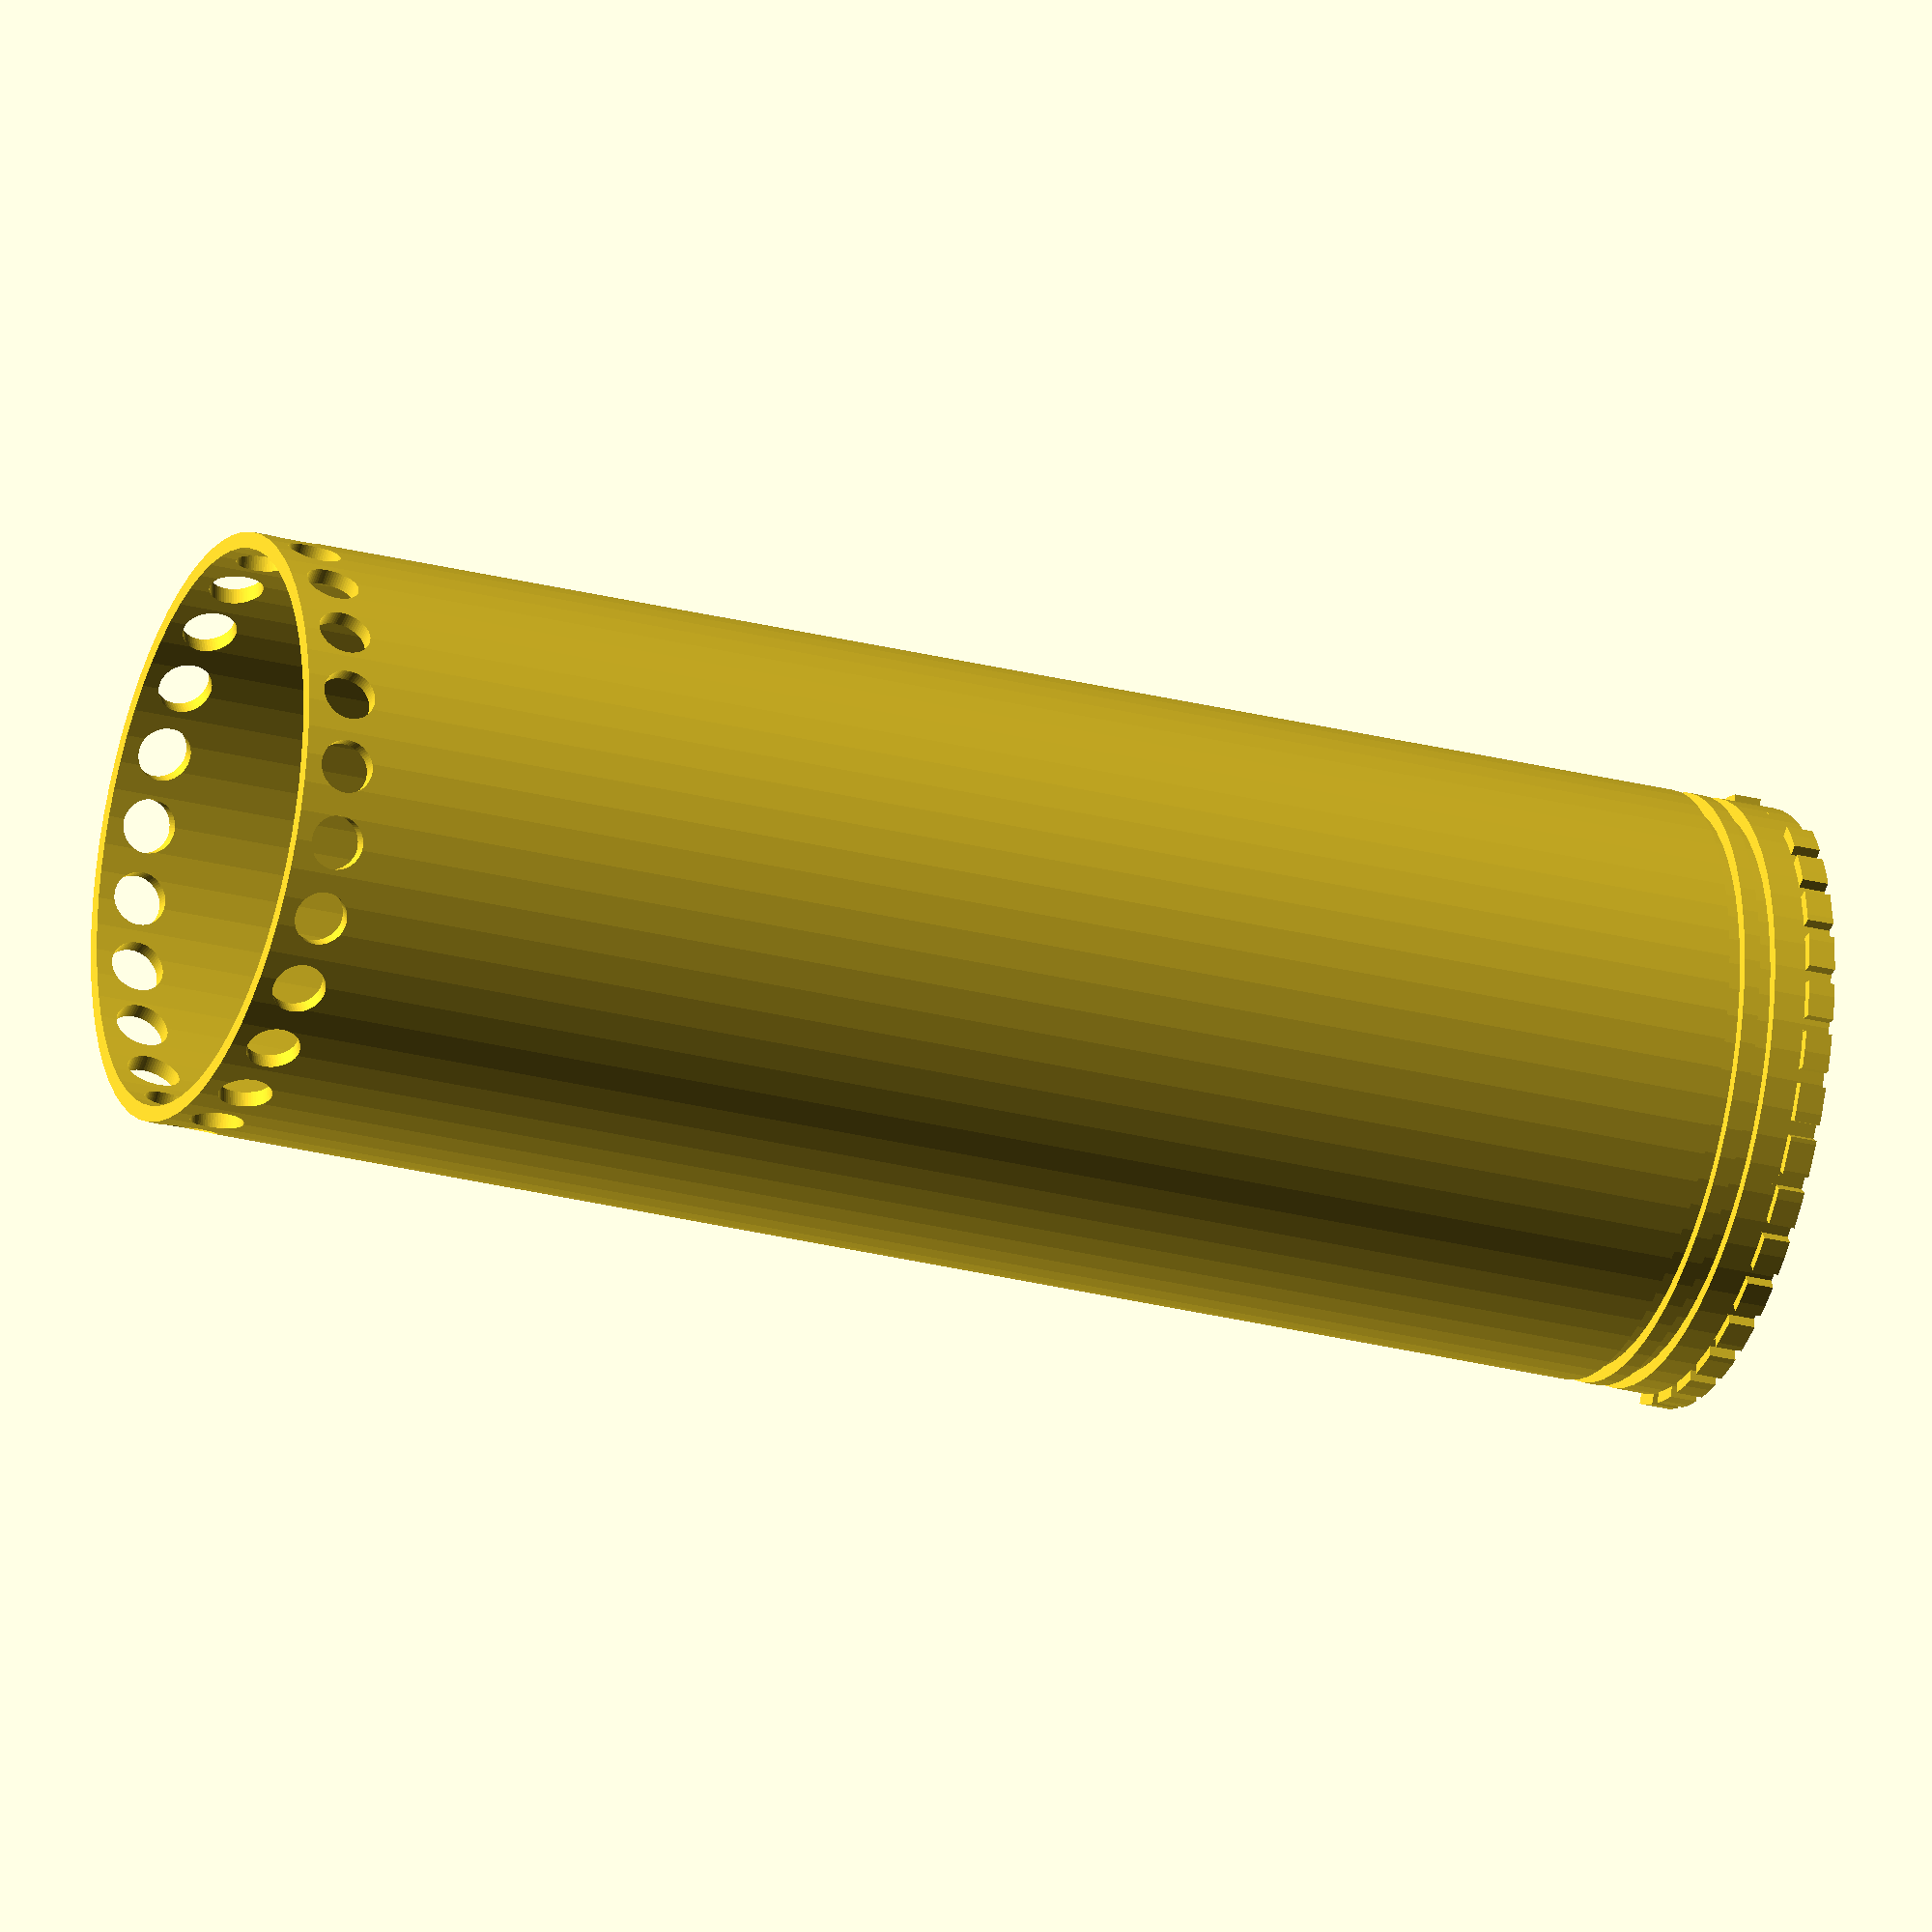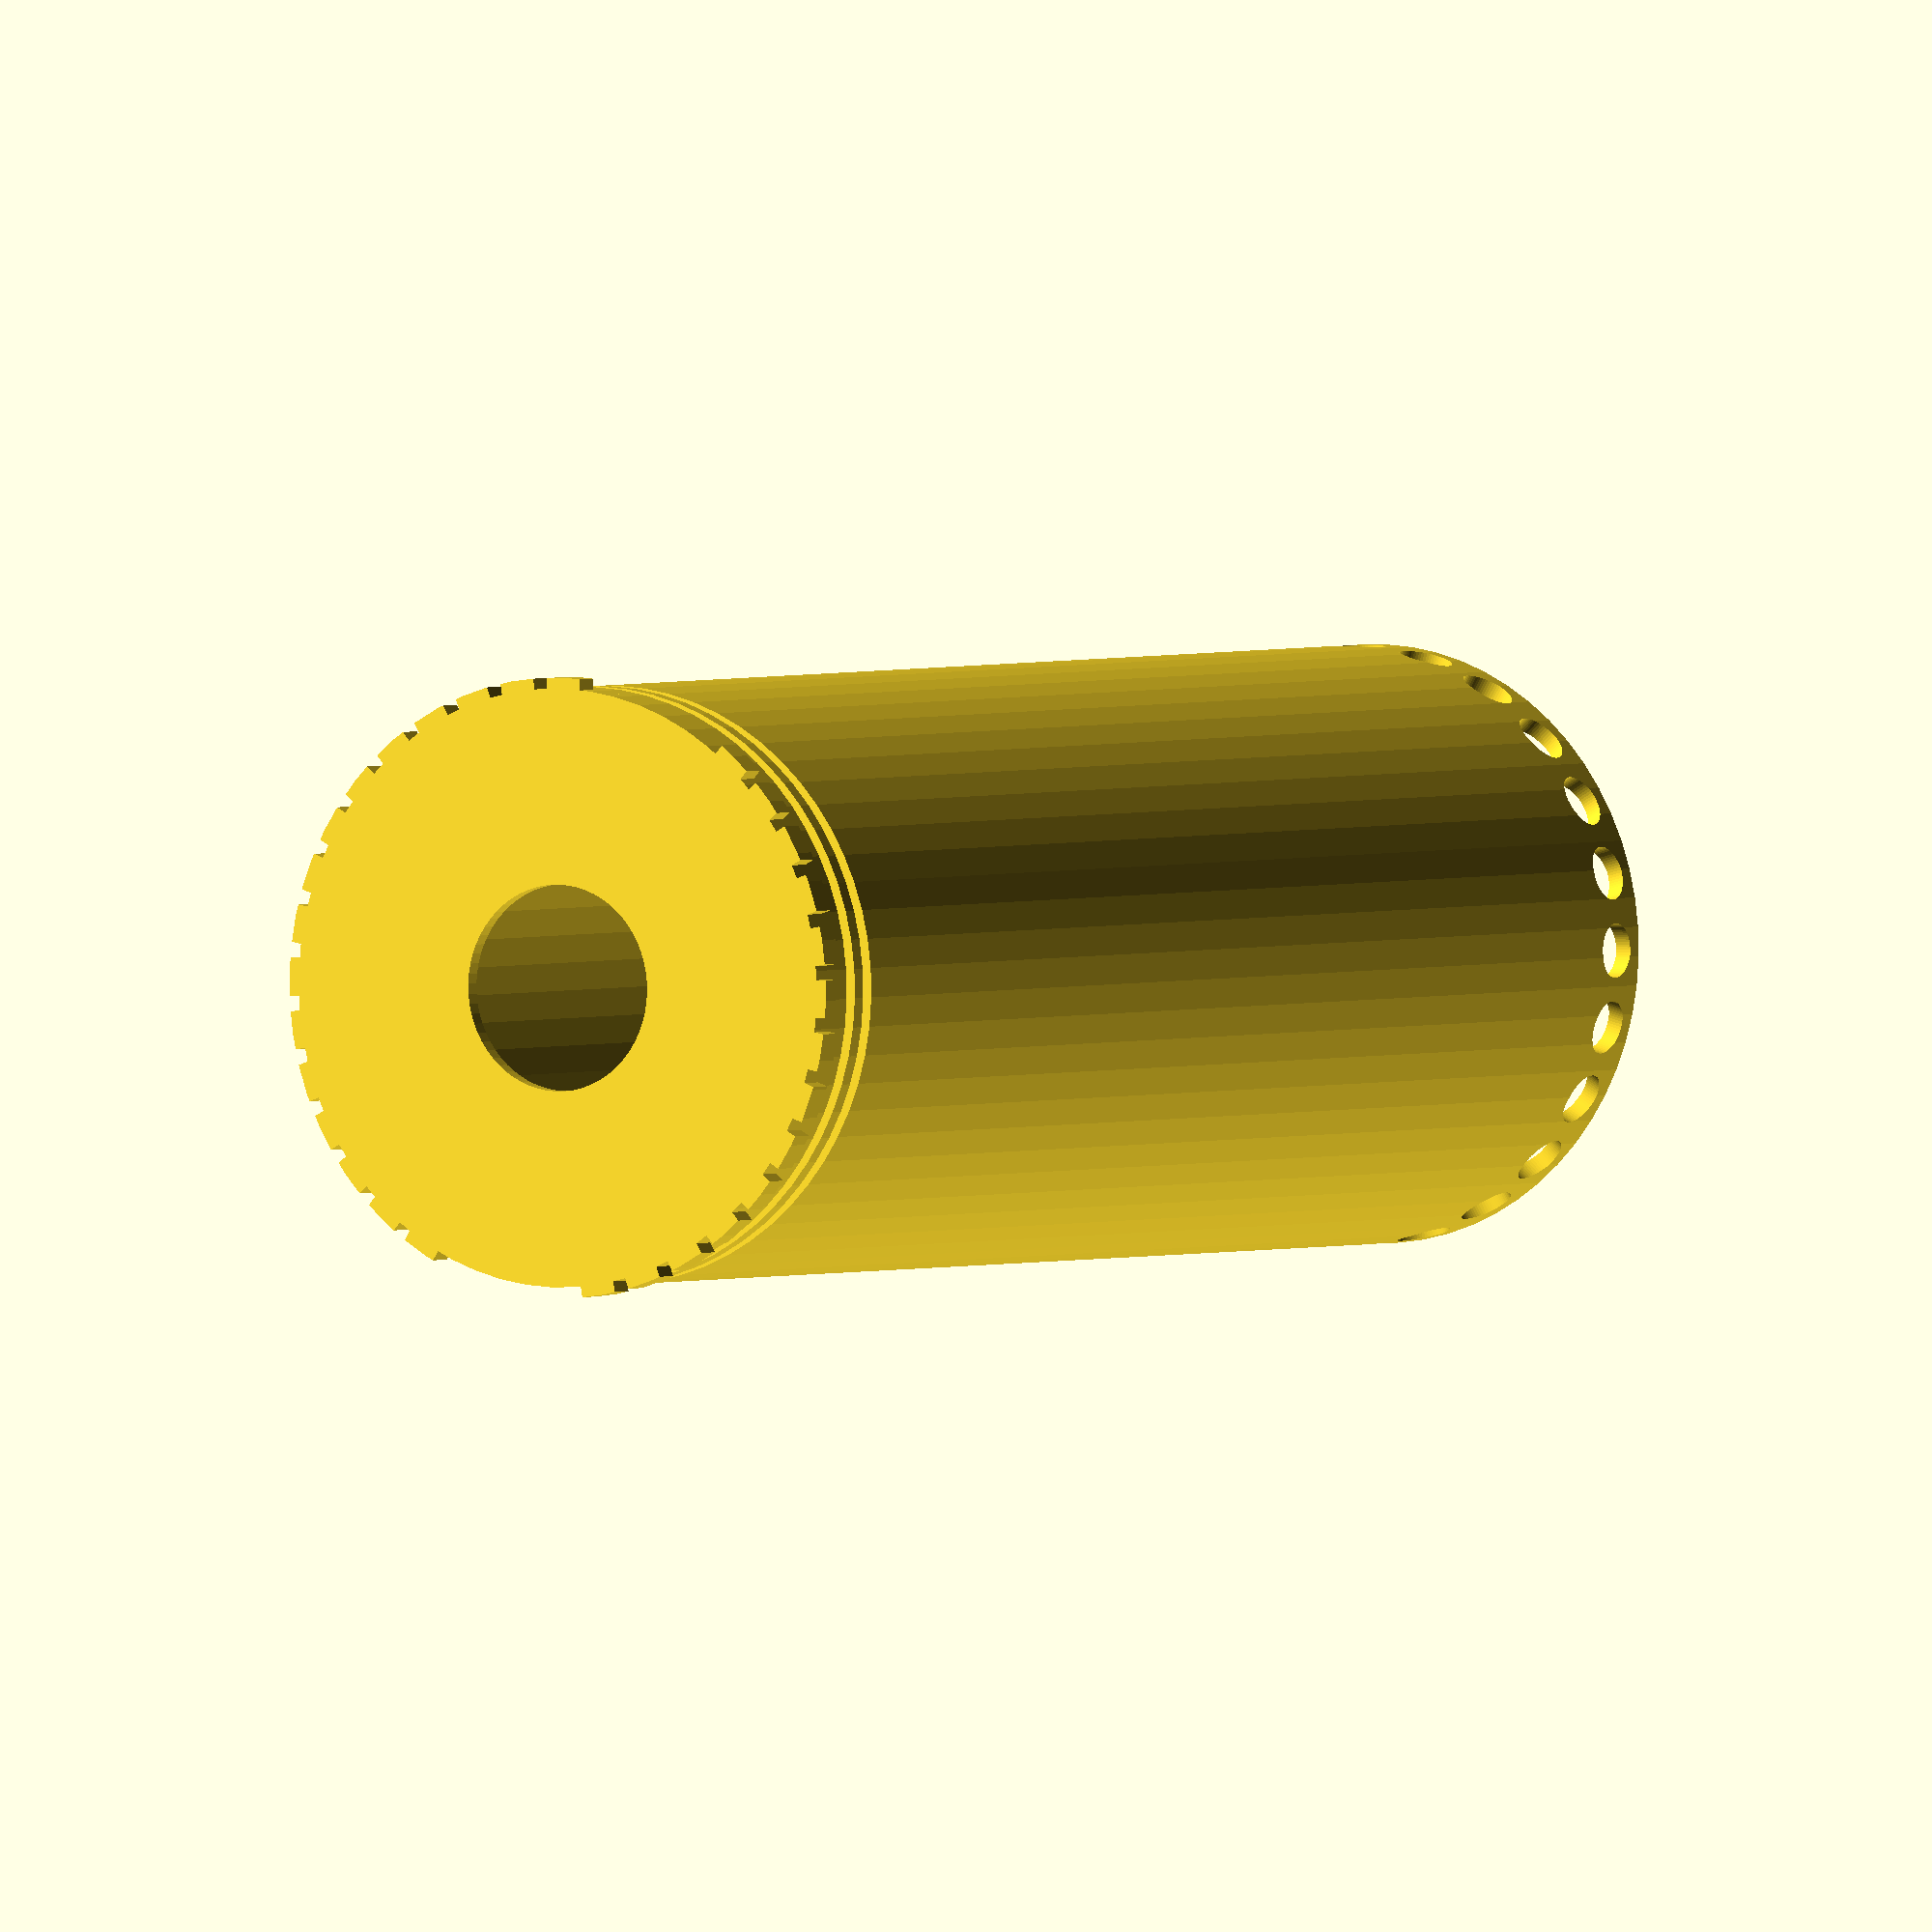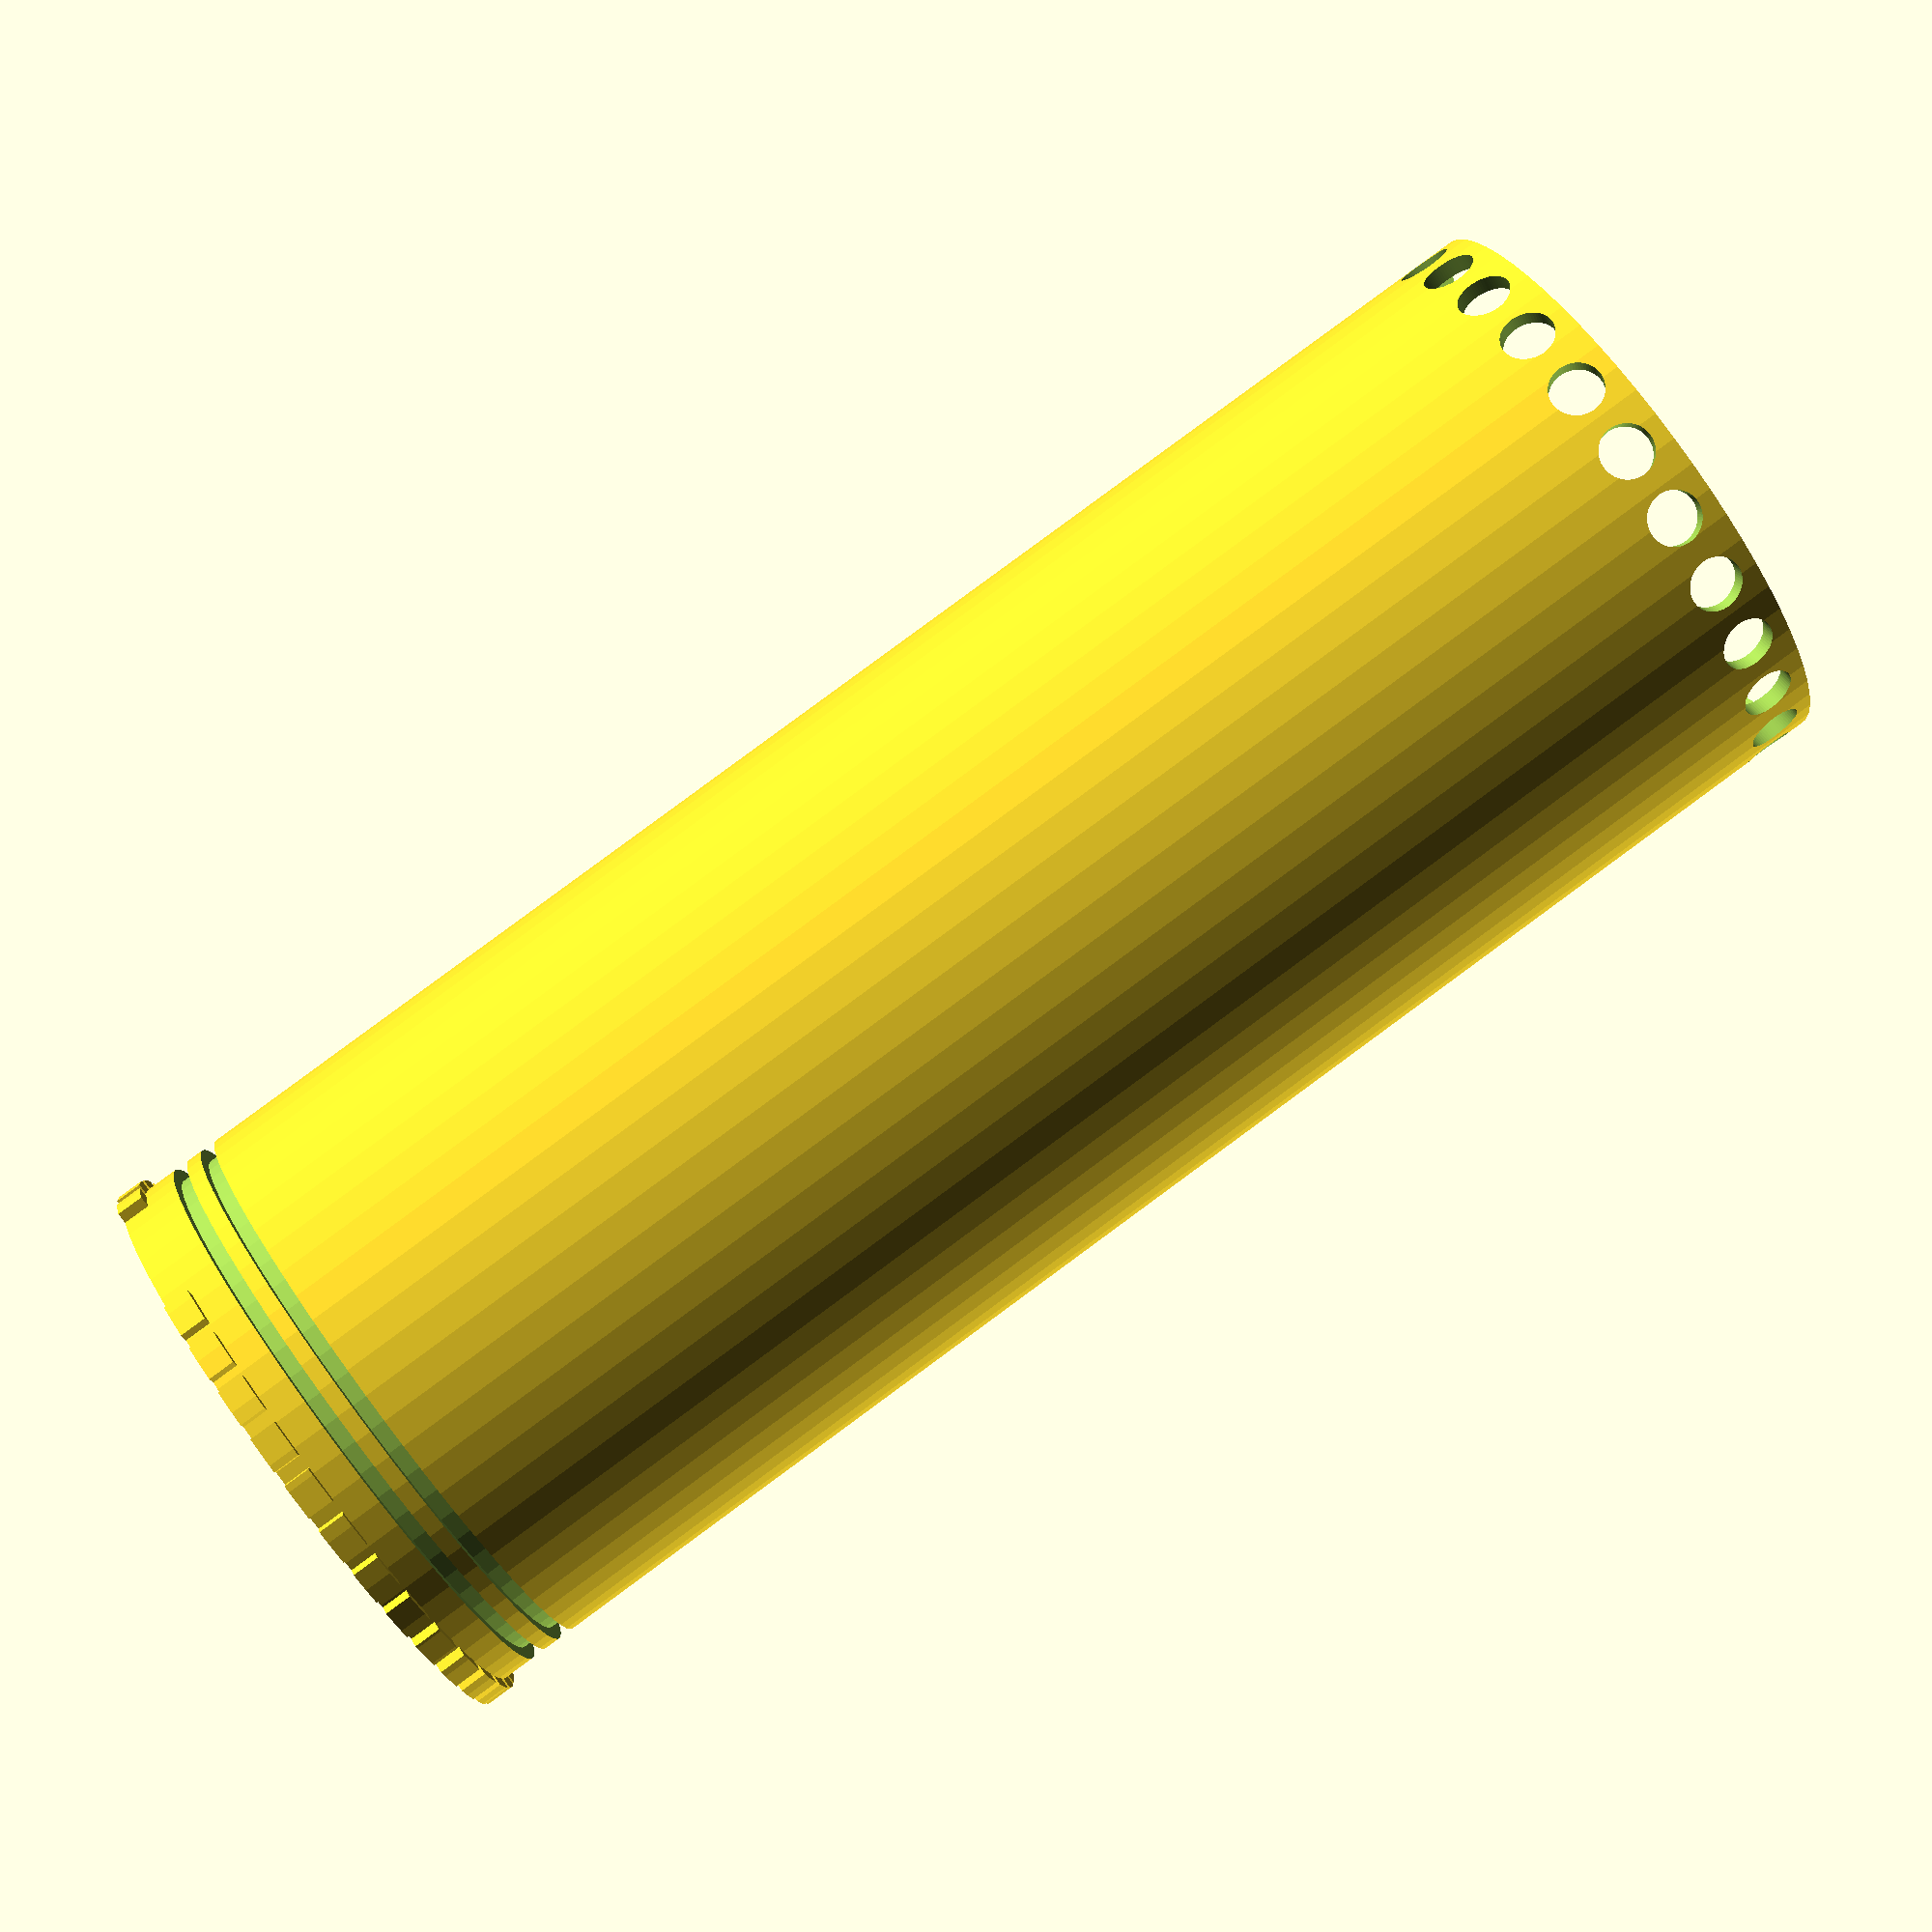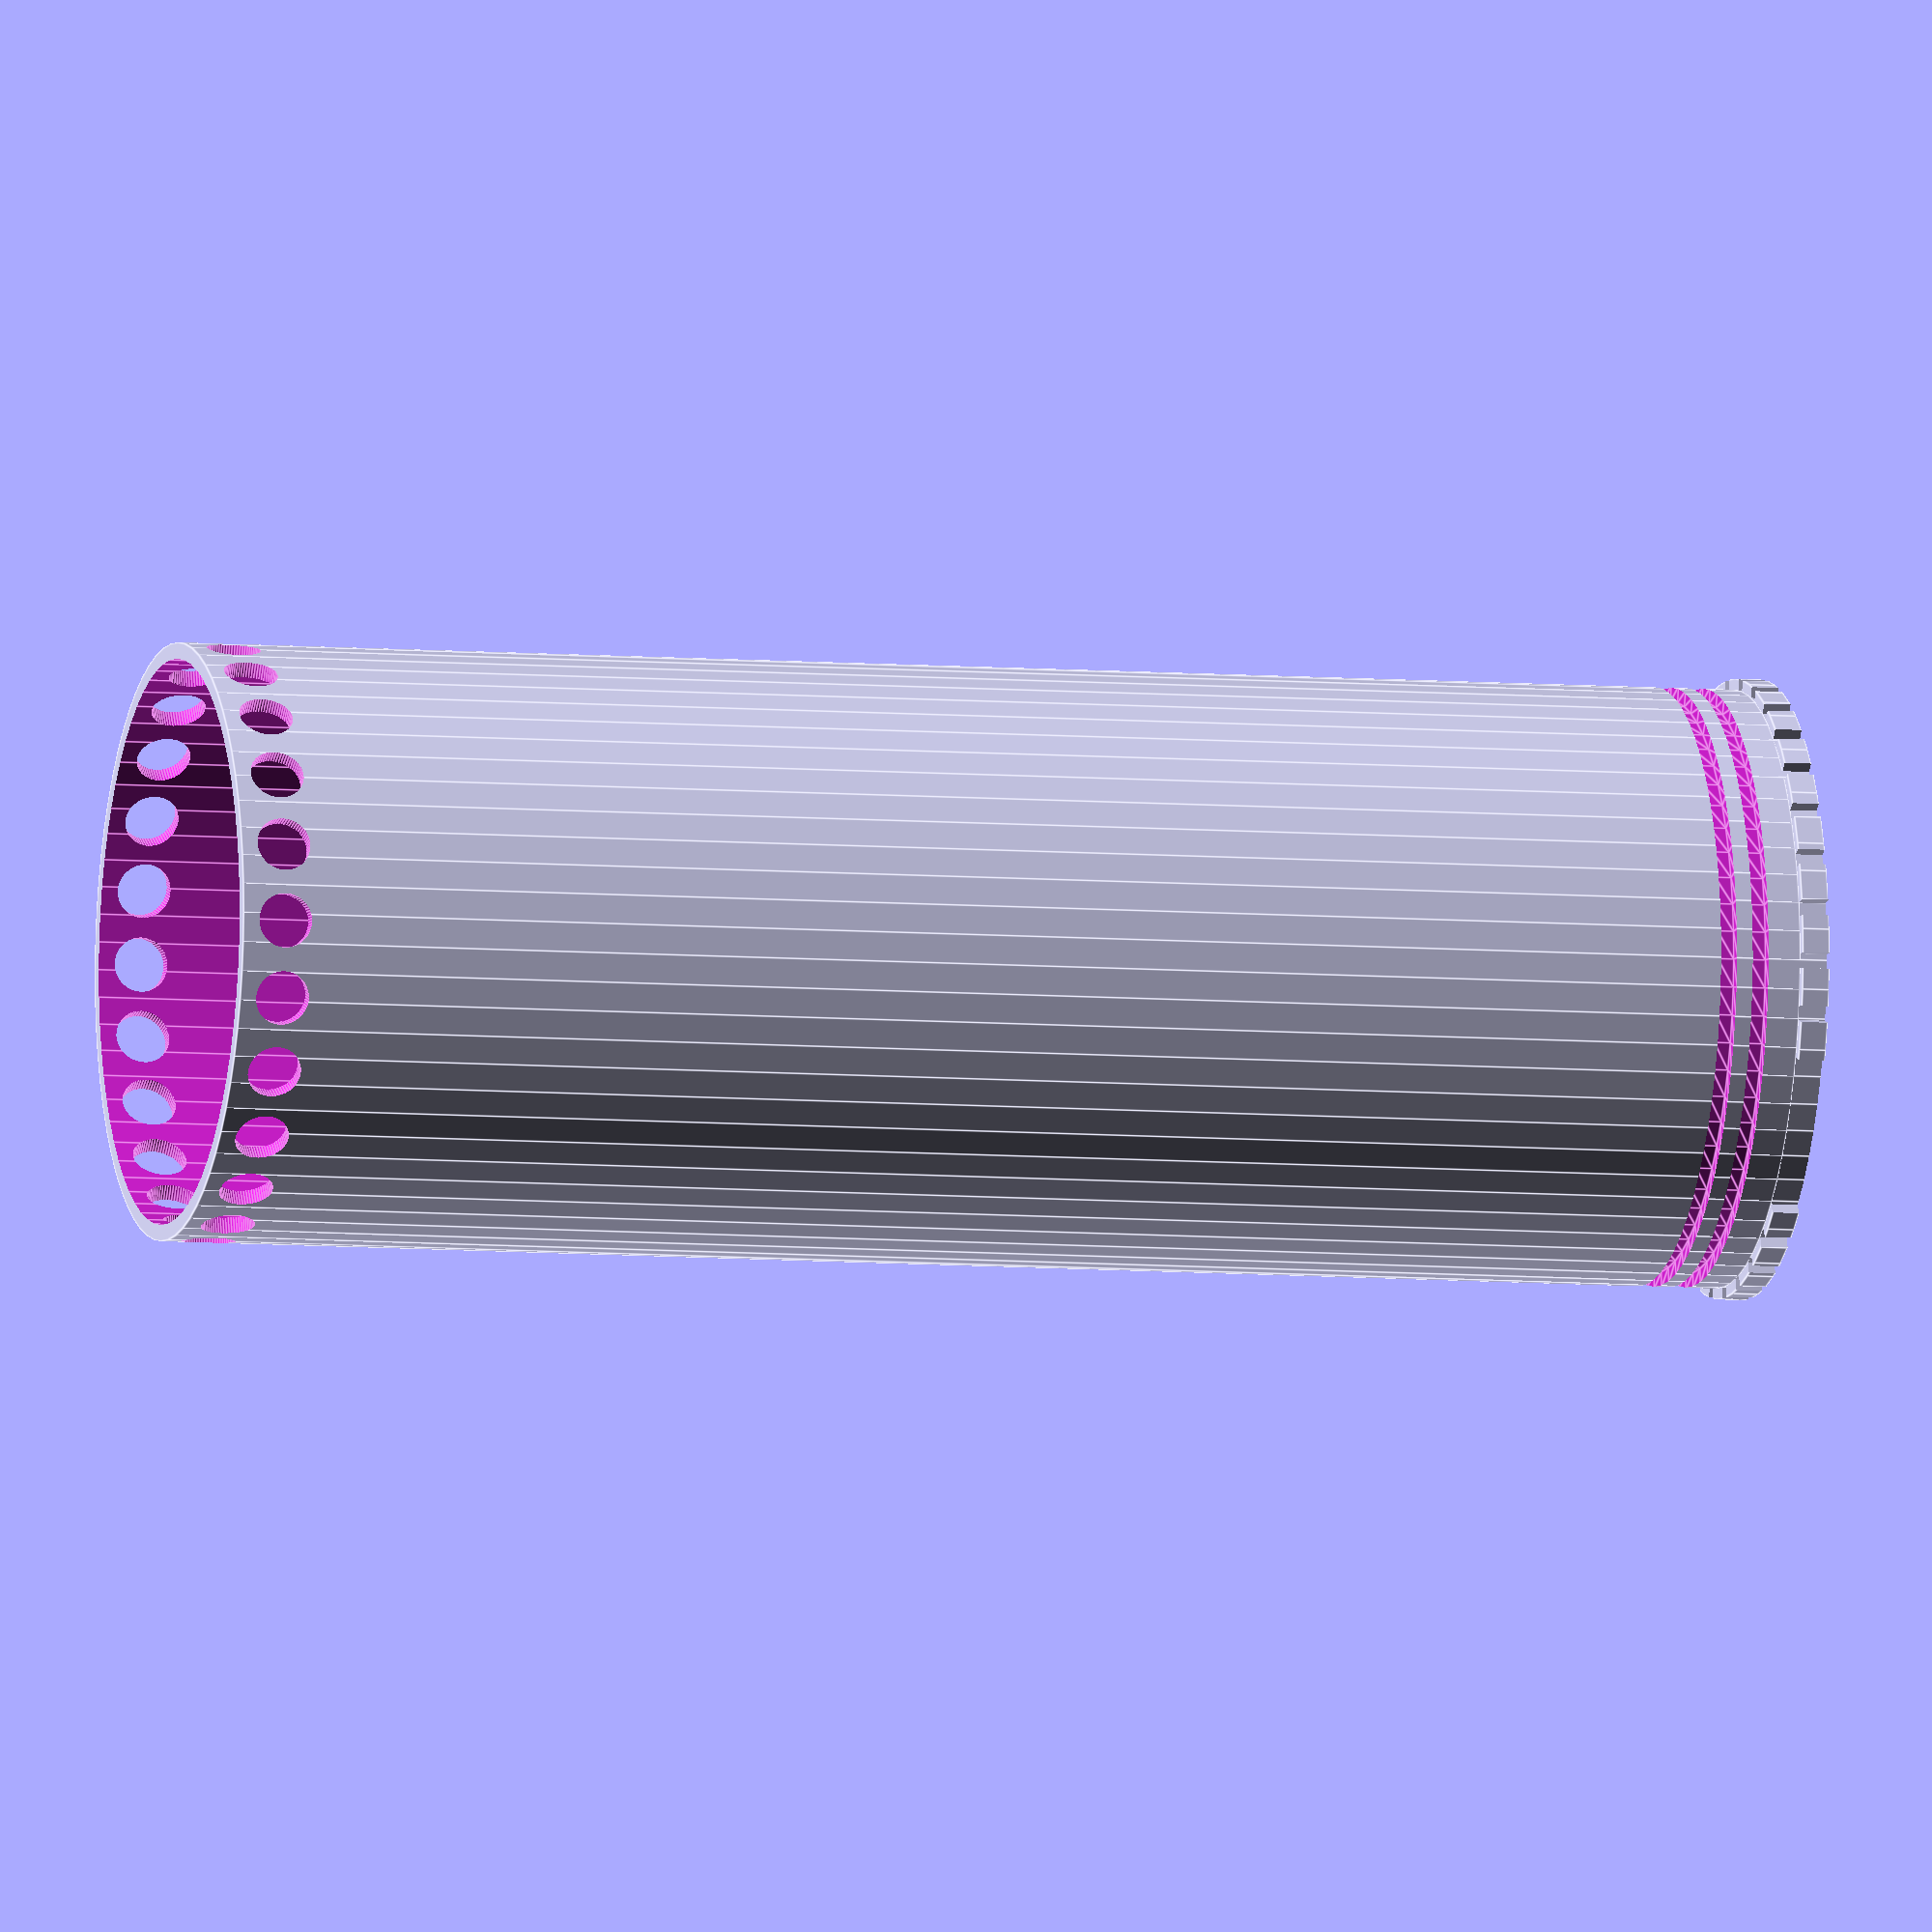
<openscad>
$fn = $preview ? 64 : 128;

//////////////////////////////////////////////////////////
//export

//dsvBody();
//dsvPlug();
//topPlate();
//holderLeft();
//holderRight(); 
scrubber();
//plug();
//sensors();
//pPortMale();
//scruberTool();

//grid();
//sieve();
//caseCylinder();
//caseBase();

//2d
//grid2d();
//sieve2d();
//caseCylinder2d();
//caseBase2d();


/*
////////////////////////////////////////////////////////////
//model
translate([150,0,0]) rotate([0,0,-90]) color("purple",1) dsvBody();
translate([150,0,0]) color("blue",1) dsvPlug();
color("cyan",1) topPlate();
color("blue",1) translate([53,10,-10])  holderLeft();
color("blue",1) translate([-53,10,-10]) holderRight(); 
color("red",1)    translate([0,29,0]) scrubber();
color("silver",1) {
    translate([0,29,20]) grid();
    translate([0,29,278]) grid();
}
color("green",1) translate ([-70,0,0]) plug(); 
color("green",1) translate ([70,0,0]) sensors();

//translate([550,0,0]) rotate([0,-90,90]) color("silver",1) caseCylinder ();
//translate([150,0,500]) rotate([0,-90,90]) color("silver",1) caseBase();
color("magenta",1) {
    translate ([0,-57,0]) pPortMale();
    translate ([0,29,-5]) pPortMale();
}


///////////////////////////////////////////////////////////////////////////

color("black",1) {
    translate([0,-58,-15]) pPortFemale();
    translate([0,27,-20]) pPortFemale();
}
module pPortFemale() {
    difference() {
        cylinder(15,28,28);
        translate([0,0,-1]) cylinder(18,16,16);
    }
}

//oklop
color("silver",0.5) {
    union() {
        difference() {
            cylinder(300, 90, 90) ;
            translate([0,0,-1]) cylinder(300, 89, 89) ;
        }

        //nosac za boce
        translate([0,0,309]) 
            union(){    
             translate([-30,0,0]) cylinder(300, 10, 10);
             translate([30,0,0]) cylinder(300, 10, 10);
            }
    }
}

//boce
translate([0,50,720]) rotate([180,0,-90]) tank();

translate([0,-50,720]) rotate([180,0,-90]) tank();

////////////////////////////////////////////////////////////////////////////

*/
/////////////////////////////////////////////////////////////////////////////
module regulator() {
    cylinder(50,13,13);
    translate([-45,0,0]) rotate([0,90,00]) cylinder(85,20,20);
}


//tank();
module tank() {
    translate([0,0,50]) union() {
        sphere(r = 50);
        cylinder(270,50,50);
        translate([0,0,270]) sphere(r = 50);
        translate([0,0,310]) cylinder(35,15,15);
        translate([0,30,345]) rotate([90,0,0]) cylinder(85,15,15);
        translate([0,-15,345]) rotate([90,0,0]) cylinder(40,20,20);
        translate([0,60,345]) rotate([90,0,0]) regulator();
    }
}

///////////////////////////////////////////////////////////////////////////
//dsv
module dsvBody() {
    difference() {
        union() {
            cylinder(80, 23, 23); //tuba za ventil
            translate([0,25,40]) cylinder(60, 23, 23); //tuba za crevo 1
            translate([0,-25,50]) cylinder(50, 23, 23); //tuba za crevo 2
            translate([-23,-25,50]) cube([46, 50, 32]); //spoj tuba za creva
            translate([-23,0,40]) cube([46, 25, 32]); //dodatak za duzu tubu
            translate([5,15,38]) rotate([-90,30,0])  //usnik
                union() {
                    cylinder(50, 11,11);
                    translate([0,20,0]) cylinder(50, 11,11);
                    translate([-11,0,0]) cube([22,20,50]);
//                    translate([0,0,49]) { //prsten od usnika
//                        cylinder(2, 11,11);
//                        translate([0,20,0]) cylinder(2, 11,11);
//                        translate([-11,0,0]) cube([22,22,2]);
//                    }
            }
            translate([-10,20,0]) cube([20,5,25]); //kocka za sraf

        }
        translate([0,0,-1]) cylinder(76, 16, 16); //rupa za venti l
        translate([0,0,-1]) cylinder(56, 19.1, 19.1); //rupa za venti l
        translate([0,25,81]) cylinder(21, 20, 20); //rupa za pecurku 1
        translate([0,25,55]) cylinder(46, 19, 19); //rupa za crevo 1
        translate([0,-25,81]) cylinder(21, 20, 20); //rupa za pecurku 2
        translate([0,-25,55]) cylinder(46, 19, 19); //rupa za crevo 2

        translate([5,10,38]) rotate([-90,30,0]) //rupa od usnika
            union() {
                cylinder(60, 8,8);
                translate([0,20,0]) cylinder(60, 8,8);
                translate([-8,0,0]) cube([16,20,60]);
            }
        translate([0,15,5]) rotate([-90,0,0]) cylinder(20,2,2); //rupa za sraf
    }

}
//////////////////////////////////////////////////////////////////////////////////
//dsv cep
module dsvPlug() {
    color("green",1)
        difference() {
            union() {
                cylinder(55, 19, 19);
                translate([0,0,-7])cylinder(7, 12, 19);
            }
            translate([0,0,5]) cylinder(51, 13, 13);
            rotate_extrude() translate([17.1,50,0]) square([2,3]); //oring
            translate([-4,15,-1]) cube([8,8,49]); //slic za sraf
            translate([-3,0,0]) rotate([0,0,20]) translate([0,15.5,42]) cube(6);//zakljucavanje za sraf
            translate([20,0,-2]) rotate([0,-90,0]) cylinder(40, 2, 2); //rupa za kanap
        }
            
}
///////////////////////////////////////////////////////////////////////////////////
 //poklopac 
module topPlate() {
     difference() {
         cylinder(20,89,89); 
         translate([0,29,-1]) cylinder(22, 55.1, 55.1); //scruber
         translate([70,0,-1]) cylinder(22, 17.6, 16.5); //celije levo
         translate([-70,0,-1]) cylinder(22, 17.6, 16.5); //desno
         translate([0,-57,-1]) cylinder(22, 19, 19); //p-port
         translate([0,-57,5]) cylinder(16, 29, 29); //p-port matica 
    }
}
///////////////////////////////////////////////////////////////////////////////////
//osiguraci
module holderLeft() {
    difference() {
        linear_extrude(10) polygon(points=[[0,0],[35,0],[0,40]]);
        translate([9,23,-1]) cylinder(12,2,2); //rupa za sraf
        translate([18,13,-1]) cylinder(12,2,2); //rupa za sraf
        translate([9,13,-1]) cylinder(12,2,2); //rupa za sraf
        translate([-52,19,5])cylinder(6,57,57);
        translate([-52,19,-1])cylinder(12,55,55);
        translate([18,-10,5])cylinder(6,19,19);
        translate([18,-10,-1])cylinder(12,17.5,17.5);
        translate([28,-7,-1]) rotate([0,0,45]) cube(12); //coskovi
        translate([0,-7,-1]) rotate([0,0,45]) cube(12);
        translate([0,24,-1]) rotate([0,0,45]) cube(12);
    }
}   

module holderRight() {
   mirror([180,0,0])  holderLeft();
}
/////////////////////////////////////////////////////////////////////////////
//scrubber
module scrubber() {
    difference() {
        union () {
            cylinder(295,55,55);
            translate([0,0,-5]) cylinder(5,57,57);
        }
        translate([0,0,-2]) cylinder(300,48,48);
        translate([0,0,20]) cylinder(300,52,52);
        translate([0,0,-6])cylinder(12,19,19);
        rotate_extrude() translate([52.5,6,0]) square([3,3]);
        rotate_extrude() translate([52.5,12,0]) square([3,3]);
        //nareckani obod
        difference() {
            translate([0,0,-6]) cylinder(7, 60, 60);
            translate([0,0,-7]) cylinder(9, 55,55);
                for(a = [0 : 10 : 360]) {
                    if((a != 10) && (a!=20) && (a!=30)
                        &&(a != 200) && (a!=210) && (a!=220))
                        rotate([0,0,a]) translate([54,-2.5,-6]) cube(7,5,7);
                }
        }

        //rupe za disanje
        translate([0,0,287])
        for(b = [10 : 10 : 10])
            translate([0,0,b])
                union() {
                    for(a = [0 : 15 : 350]) 
                        rotate([0,0,a + b])
                            translate([50,0,-10]) 
                                rotate([0,90,0]) cylinder(10,5,5);
                }
    }

}
//////////////////////////////////////////////////////////////////////////////
//resetka
module grid() {
    union() {
        difference() {
            cylinder(2,51.5,51.5);
            translate([0,0,-1]) cylinder(4,49,49);
        }
        difference() {
            cylinder(2,8,8);
            translate([0,0,-1]) cylinder(4,3,3);
        }
        difference() {
            cylinder(2,30,30);
            translate([0,0,-1]) cylinder(4,28,28);
        }
        for(a = [0 : 30 : 330]) {
            rotate([0,0,a]) translate([3,-1.5,0]) cube([48,3,2]);
        }
    }
}
//resetka2d
module grid2d() {
    union() {
        difference() {
            circle(51.5);
            circle(49);
        }
        difference() {
            circle(8);
            circle(3);
        }
        difference() {
            circle(30);
            circle(28);
        }
        for(a = [0 : 30 : 330]) {
            rotate([0,0,a]) translate([3,-1.5,0]) square([48,3]);
        }
    }
}


//////////////////////////////////////////////////////////////////////////////
//sito
module sieve() {
        difference() {
            cylinder(0.5,51.5,51.5);
            translate([0,0,-1]) cylinder(4,3,3);
            for(a = [8 : 1.5 : 49]) {
                for(b = [0 : 90/a : 360]) {
                  rotate([0,0,b+a]) translate([a,0,-1]) cylinder(2,0.65,0.65, $fn=6);
                }
            }
        }
}

module sieve2d() {
        difference() {
            circle(51.5);
            circle(3);
            for(a = [8 : 1.5 : 49]) {
                for(b = [0 : 90/a : 360]) {
                  rotate([0,0,b+a]) translate([a,0,0]) circle(0.65, $fn=6);
                }
            }
        }
}


//////////////////////////////////////////////////////////////////////////////
//sabijac
module scruberTool() {
        difference() {
            cylinder(100,51.5,51.5);
            translate([0,0,-1]) cylinder(102,3,3);
        }
}
    
//////////////////////////////////////////////////////////////////////////////
//cep
module plug() {
    difference() {
        sensors();
        translate([0,0,20]) cylinder(200,20,20);
    }
}
///////////////////////////////////////////////////////////////////////////////
//celije
module sensors() {
    difference() {
        union() {
            cylinder(200, 17.5,17.5);
            translate([0,0,-5]) cylinder(5, 19, 19);
        }
        rotate_extrude() translate([15.6,6,0]) square([2,3]); //oring
        rotate_extrude() translate([15.6,12,0]) square([2,3]); //oring
        translate([0,0,20]) cylinder(231, 15.5, 15.5);
        translate([0,0,-6]) cylinder(27, 3, 3);
        difference() {
            translate([0,0,-6]) cylinder(7, 20, 20);
            translate([0,0,-6]) cylinder(7, 17.5,17.5);
                for(a = [0 : 30 : 330]) {
                    if((a != 240) && (a!=270)&& (a!=300))
                        rotate([0,0,a]) translate([17,-2.5,-6]) cube(5,5,7);
                }
        }
        translate([0,-10,20]) cylinder(60, 14, 14);
        translate([0,-10,100]) cylinder(30, 14, 14);
        translate([0,-10,150]) cylinder(30, 14, 14);
    }
}
///////////////////////////////////////////////////////////////////////////////
//p-port za creva
module pPortMale() {
    difference() {
        union() {
            cylinder(11, 16.5,16.5);
            translate([0,0,-3]) cylinder(3,18, 16.5);
            translate([0,0,-43]) cylinder(40,18,18);
            translate([0,0,-45]) cylinder(3,20, 20);
        }
        rotate_extrude() translate([15.5,-8,0]) square([3,2.5]);  //opruga
        rotate_extrude() translate([14.5,4,0]) square([3,2.5]);  //oring
        translate([0,0,-46]) cylinder(60, 13, 13); //rupa za gas
    }
}
///////////////////////////////////////////////////////////////////////////////
//oklop valjak - 950g
module caseCylinder (){
    difference() {
        cube([559,300,1]);
        for(a = [25 : 30 : 545]) {
            for(b = [30 : 30 : 270]) {
                translate([a,b,-5]) cylinder(10, 10, 10);
            }
        }
    }
}

module caseCylinder2d (){
    difference() {
        square([559,300]);
        for(a = [25 : 30 : 545]) {
            for(b = [30 : 30 : 270]) {
                translate([a,b,0]) circle(10);
            }
        }
    }
}
////////////////////////////////////////////////////////////////////////////////
module caseBase() {
    difference() {
        cylinder(2,89,89);
        for(a = [0 : 30 : 350])
            rotate([0,0,a + 15]) translate([70,0,-5]) cylinder(10, 12, 12);
        translate([-40,0,-5]) cylinder(10, 15, 15);
        translate([40,0,-5]) cylinder(10, 15, 15);

    }
}
module caseBase2d() {
    difference() {
        circle(89);
        for(a = [0 : 30 : 350])
            rotate([0,0,a + 15]) translate([70,0,0]) circle(12);
        translate([-40,0,0]) circle(15);
        translate([40,0,0]) circle(15);

    }
}

</openscad>
<views>
elev=207.6 azim=337.6 roll=111.4 proj=o view=wireframe
elev=178.2 azim=279.8 roll=329.8 proj=o view=solid
elev=94.7 azim=160.7 roll=306.3 proj=p view=solid
elev=6.8 azim=57.2 roll=75.6 proj=o view=edges
</views>
